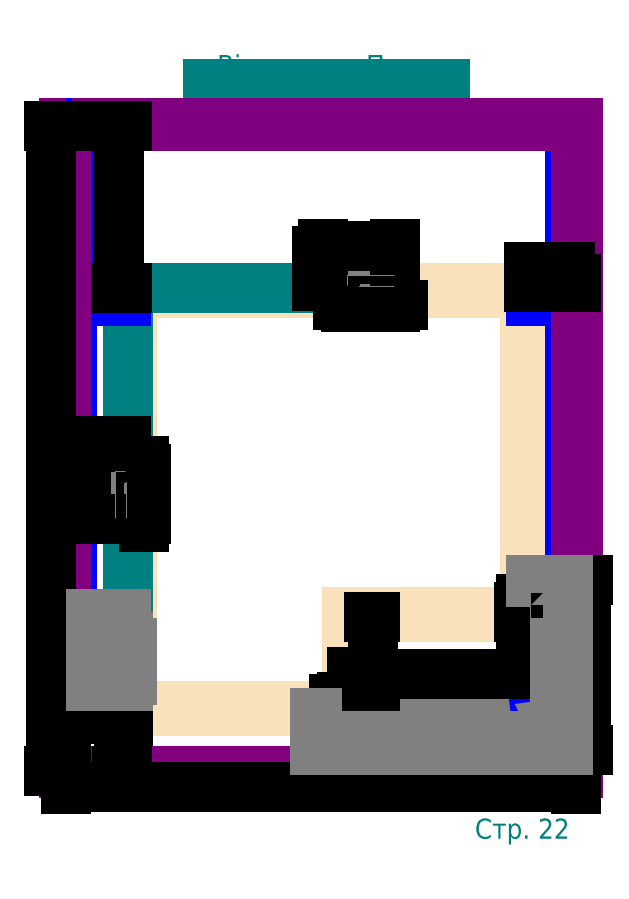
<metadata>
{"format":"dxf","ext":"dxf","renderer":"ezdxf+matplotlib","layout":"modelspace","background":"white","min_lineweight":24,"dpi":150}
</metadata>
<code>
0
SECTION
2
ENTITIES
0
HATCH
8
sterodur
10
0
20
0
30
0
210
0
220
0
230
1
2
gost_non-metal
70
    0
71
    0
91
    1
92
    0
93
    6
72
    1
10
665
20
1052
11
665
21
1057
72
    1
10
665
20
1057
11
1005
21
1057
72
    1
10
1005
20
1057
11
1005
21
258
72
    1
10
1005
20
258
11
1000
21
258
72
    1
10
1000
20
258
11
1000
21
1052
72
    1
10
1000
20
1052
11
665
21
1052
97
    0
75
    0
76
    1
52
0
41
2
77
    0
78
    0
98
    0
0
HATCH
8
sterodur
10
0
20
0
30
0
210
0
220
0
230
1
2
gost_non-metal
70
    0
71
    0
91
    1
92
    0
93
    6
72
    1
10
0
20
600
11
-5
21
600
72
    1
10
-5
20
600
11
-5
21
1057
72
    1
10
-5
20
1057
11
543
21
1057
72
    1
10
543
20
1057
11
543
21
1052
72
    1
10
543
20
1052
11
0
21
1052
72
    1
10
0
20
1052
11
0
21
600
97
    0
75
    0
76
    1
52
0
41
2
77
    0
78
    0
98
    0
0
HATCH
8
sterodur
10
0
20
0
30
0
210
0
220
0
230
1
2
gost_non-metal
70
    0
71
    0
91
    1
92
    0
93
    4
72
    1
10
0
20
184
11
-5
21
184
72
    1
10
-5
20
184
11
-5
21
478
72
    1
10
-5
20
478
11
0
21
478
72
    1
10
0
20
478
11
0
21
184
97
    0
75
    0
76
    1
52
0
41
2
77
    0
78
    0
98
    0
0
HATCH
8
sterodur
10
0
20
0
30
0
210
0
220
0
230
1
2
gost_non-metal
70
    0
71
    0
91
    1
92
    0
93
    6
72
    1
10
0
20
62
11
-5
21
62
72
    1
10
-5
20
62
11
-5
21
-5
72
    1
10
-5
20
-5
11
534
21
-5
72
    1
10
534
20
-5
11
534
21
0
72
    1
10
534
20
0
11
0
21
0
72
    1
10
0
20
0
11
0
21
62
97
    0
75
    0
76
    1
52
0
41
2
77
    0
78
    0
98
    0
0
HATCH
8
lyce
10
0
20
0
30
0
210
0
220
0
230
1
2
gost_ceramics
70
    0
71
    0
91
    1
92
    0
93
   10
72
    1
10
650
20
1040
11
650
21
1052
72
    1
10
650
20
1052
11
1000
21
1052
72
    1
10
1000
20
1052
11
1000
21
234
72
    1
10
1000
20
234
11
558
21
234
72
    1
10
558
20
234
11
558
21
195
72
    1
10
558
20
195
11
546
21
195
72
    1
10
546
20
195
11
546
21
246
72
    1
10
546
20
246
11
988
21
246
72
    1
10
988
20
246
11
988
21
1040
72
    1
10
988
20
1040
11
650
21
1040
97
    0
75
    0
76
    1
52
0
41
3
77
    0
78
    0
98
    0
0
HATCH
8
lyce
10
0
20
0
30
0
210
0
220
0
230
1
2
gost_ceramics
70
    0
71
    0
91
    1
92
    0
93
    8
72
    1
10
12
20
77
11
0
21
77
72
    1
10
0
20
77
11
0
21
0
72
    1
10
0
20
0
11
558
21
0
72
    1
10
558
20
0
11
558
21
90
72
    1
10
558
20
90
11
546
21
90
72
    1
10
546
20
90
11
546
21
12
72
    1
10
546
20
12
11
12
21
12
72
    1
10
12
20
12
11
12
21
77
97
    0
75
    0
76
    1
52
0
41
3
77
    0
78
    0
98
    0
0
HATCH
8
lyce
10
0
20
0
30
0
210
0
220
0
230
1
2
gost_ceramics
70
    0
71
    0
91
    1
92
    0
93
    4
72
    1
10
12
20
493
11
12
21
169
72
    1
10
12
20
169
11
0
21
169
72
    1
10
0
20
169
11
0
21
493
72
    1
10
0
20
493
11
12
21
493
97
    0
75
    0
76
    1
52
0
41
3
77
    0
78
    0
98
    0
0
HATCH
8
lyce
10
0
20
0
30
0
210
0
220
0
230
1
2
gost_ceramics
70
    0
71
    0
91
    1
92
    0
93
    6
72
    1
10
12
20
585
11
0
21
585
72
    1
10
0
20
585
11
0
21
1052
72
    1
10
0
20
1052
11
558
21
1052
72
    1
10
558
20
1052
11
558
21
1040
72
    1
10
558
20
1040
11
12
21
1040
72
    1
10
12
20
1040
11
12
21
585
97
    0
75
    0
76
    1
52
0
41
3
77
    0
78
    0
98
    0
0
HATCH
8
lyce
10
0
20
0
30
0
210
0
220
0
230
1
2
gost_ceramics
70
    0
71
    0
91
    1
92
    0
93
    8
72
    1
10
754
20
52
11
727
21
52
72
    1
10
727
20
52
11
727
21
12
72
    1
10
727
20
12
11
754
21
12
72
    1
10
754
20
12
11
754
21
52
72
    1
10
715
20
8.882e-16
11
766
21
8.882e-16
72
    1
10
766
20
8.882e-16
11
766
21
64
72
    1
10
766
20
64
11
715
21
64
72
    1
10
715
20
64
11
715
21
8.882e-16
97
    0
75
    0
76
    1
52
0
41
3
77
    0
78
    0
98
    0
0
HATCH
8
lyce
10
0
20
0
30
0
210
0
220
0
230
1
2
gost_ceramics
70
    0
71
    0
91
    1
92
    0
93
   13
72
    1
10
1000
20
77
11
1000
21
8.882e-16
72
    1
10
1000
20
8.882e-16
11
923
21
8.882e-16
72
    1
10
923
20
8.882e-16
11
923
21
64
72
    1
10
923
20
64
11
936
21
64
72
    1
10
936
20
64
11
936
21
77
72
    1
10
936
20
77
11
936
21
77
72
    1
10
936
20
77
11
1000
21
77
72
    1
10
988
20
12
11
935
21
12
72
    1
10
935
20
12
11
935
21
52
72
    1
10
935
20
52
11
948
21
52
72
    1
10
948
20
52
11
948
21
65
72
    1
10
948
20
65
11
988
21
65
72
    1
10
988
20
65
11
988
21
12
97
    0
75
    0
76
    1
52
0
41
3
77
    0
78
    0
98
    0
0
LWPOLYLINE
8
lyce
90
    8
70
    0
43
0
10
1000
20
8.882e-16
10
923
20
8.882e-16
10
923
20
64
10
936
20
64
10
936
20
77
10
936
20
77
10
1000
20
77
10
1000
20
8.882e-16
0
LWPOLYLINE
8
lyce
90
    7
70
    0
43
0
10
988
20
12
10
935
20
12
10
935
20
52
10
948
20
52
10
948
20
65
10
988
20
65
10
988
20
12
0
LWPOLYLINE
8
lyce
90
    4
70
    1
43
0
10
715
20
8.882e-16
10
766
20
8.882e-16
10
766
20
64
10
715
20
64
0
LWPOLYLINE
8
lyce
90
    4
70
    1
43
0
10
727
20
12
10
754
20
12
10
754
20
52
10
727
20
52
0
LWPOLYLINE
8
lyce
90
    7
70
    0
43
0
10
12
20
585
10
0
20
585
10
0
20
1052
10
558
20
1052
10
558
20
1040
10
12
20
1040
10
12
20
585
0
LWPOLYLINE
8
lyce
90
    4
70
    1
43
0
10
0
20
493
10
12
20
493
10
12
20
169
10
0
20
169
0
LWPOLYLINE
8
fundament
90
    4
70
    1
43
0
10
0
20
1052
10
1000
20
1052
10
1000
20
8.882e-16
10
0
20
8.882e-16
0
LWPOLYLINE
8
lyce
90
    9
70
    0
43
0
10
12
20
77
10
0
20
77
10
0
20
0
10
558
20
0
10
558
20
90
10
546
20
90
10
546
20
12
10
12
20
12
10
12
20
77
0
LWPOLYLINE
8
lyce
90
   11
70
    0
43
0
10
650
20
1040
10
650
20
1052
10
1000
20
1052
10
1000
20
234
10
558
20
234
10
558
20
195
10
546
20
195
10
546
20
246
10
988
20
246
10
988
20
1040
10
650
20
1040
0
LWPOLYLINE
8
skhody
90
    9
70
    0
43
0
10
665
20
1088
10
665
20
1052
10
650
20
1052
10
650
20
1040
10
558
20
1040
10
558
20
1052
10
543
20
1052
10
543
20
1088
10
665
20
1088
0
MTEXT
8
tekst
10
1100
20
-300
30
0
40
50
41
243.1
71
    6
72
    1
1
Стр. 22
7
cyrillic_ii
210
0
220
0
230
1
50
0
73
    2
44
1
0
LWPOLYLINE
8
skhody
90
    8
70
    0
43
0
10
558
20
0
10
534
20
0
10
534
20
-29
10
1029
20
-29
10
1029
20
258
10
1000
20
258
10
1000
20
0
10
534
20
0
0
LWPOLYLINE
8
rynvy
90
    9
70
    0
43
0
10
1101
20
18
10
1115
20
18
10
1115
20
1461
10
1101
20
1461
10
1101
20
1034
10
1005
20
1034
10
1005
20
1020
10
1101
20
1020
10
1101
20
18
0
CIRCLE
8
rynvy
10
1018
20
25
40
6
0
LINE
8
rynvy
10
1018
20
31
11
1101
21
31
0
LINE
8
rynvy
10
1018
20
19
11
1101
21
19
0
MTEXT
8
tekst
10
500
20
1600
30
0
40
50
41
576.4
71
    5
72
    1
1
Відмостка. План.
7
cyrillic_ii
210
0
220
0
230
1
50
0
73
    2
44
1
0
LINE
8
tekst
10
200
20
1560
11
790
21
1560
0
LWPOLYLINE
8
sterodur
90
    7
70
    0
43
0
10
0
20
600
10
-5
20
600
10
-5
20
1057
10
543
20
1057
10
543
20
1052
10
0
20
1052
10
0
20
600
0
LWPOLYLINE
8
sterodur
90
    5
70
    0
43
0
10
0
20
184
10
-5
20
184
10
-5
20
478
10
0
20
478
10
0
20
184
0
LWPOLYLINE
8
sterodur
90
    7
70
    0
43
0
10
0
20
62
10
-5
20
62
10
-5
20
-5
10
534
20
-5
10
534
20
0
10
0
20
0
10
0
20
62
0
LWPOLYLINE
8
sterodur
90
    7
70
    0
43
0
10
665
20
1052
10
665
20
1057
10
1005
20
1057
10
1005
20
258
10
1000
20
258
10
1000
20
1052
10
665
20
1052
0
LWPOLYLINE
8
rynvy
90
   11
70
    0
43
0
10
-5
20
18
10
-152
20
18
10
-152
20
1461
10
-138
20
1461
10
-138
20
1034
10
-5
20
1034
10
-5
20
1020
10
-138
20
1020
10
-138
20
32
10
-5
20
32
10
-5
20
18
0
LWPOLYLINE
8
bordur
90
    4
70
    1
43
0
10
-138
20
1461
10
1101
20
1461
10
1101
20
1455
10
-138
20
1455
0
LWPOLYLINE
8
bordur
90
    9
70
    0
43
0
10
-152
20
1461
10
-158
20
1461
10
-158
20
-156
10
1121
20
-156
10
1121
20
1461
10
1115
20
1461
10
1115
20
-150
10
-152
20
-150
10
-152
20
1461
0
DIMENSION
8
rozmir
2
*D1
10
558
20
1010
30
0
11
550.5
21
1022
31
0
70
   32
71
    5
72
    0
3
Standard
53
0
210
0
220
0
230
1
13
543
23
1052
33
0
14
558
24
1052
34
0
0
DIMENSION
8
rozmir
2
*D2
10
665
20
1010
30
0
11
657.5
21
1022
31
0
70
   32
71
    5
72
    0
3
Standard
53
0
210
0
220
0
230
1
13
650
23
1052
33
0
14
665
24
1052
34
0
0
DIMENSION
8
rozmir
2
*D3
10
665
20
1095
30
0
11
604
21
1108
31
0
70
   32
71
    5
72
    0
3
Standard
53
0
210
0
220
0
230
1
13
543
23
1088
33
0
14
665
24
1088
34
0
0
DIMENSION
8
rozmir
2
*D4
10
536
20
1088
30
0
11
523.5
21
1072
31
0
70
   32
71
    5
72
    0
3
Standard
53
0
210
0
220
0
230
1
13
543
23
1057
33
0
14
543
24
1088
34
0
50
90
0
DIMENSION
8
rozmir
2
*D5
10
-152
20
-20
30
0
11
-76
21
-7.5
31
0
70
   32
71
    5
72
    0
3
Standard
53
0
210
0
220
0
230
1
13
0
23
8.882e-16
33
0
14
-152
24
0
34
0
0
DIMENSION
8
rozmir
2
*D6
10
-20
20
-150
30
0
11
-32.5
21
-75
31
0
70
   32
71
    5
72
    0
3
Standard
53
0
210
0
220
0
230
1
13
0
23
8.882e-16
33
0
14
0
24
-150
34
0
50
90
0
DIMENSION
8
rozmir
2
*D7
10
-20
20
1455
30
0
11
-32.5
21
1254
31
0
70
   32
71
    5
72
    0
3
Standard
53
0
210
0
220
0
230
1
13
0
23
1052
33
0
14
0
24
1455
34
0
50
90
0
DIMENSION
8
rozmir
2
*D8
10
1115
20
1070
30
0
11
1058
21
1082
31
0
70
   32
71
    5
72
    0
3
Standard
53
0
210
0
220
0
230
1
13
1000
23
1052
33
0
14
1115
24
1052
34
0
0
DIMENSION
8
rozmir
2
*D9
10
1101
20
1100
30
0
11
1050
21
1112
31
0
70
   32
71
    5
72
    0
3
Standard
53
0
210
0
220
0
230
1
13
1000
23
1052
33
0
14
1101
24
1052
34
0
0
DIMENSION
8
rozmir
2
*D10
10
-138
20
39
30
0
11
-69
21
51.5
31
0
70
   32
71
    5
72
    0
3
Standard
53
0
210
0
220
0
230
1
13
0
23
32
33
0
14
-138
24
32
34
0
0
DIMENSION
8
rozmir
2
*D11
10
558
20
30
30
0
11
520
21
40
31
0
70
   32
71
    5
72
    0
3
Standard
53
0
210
0
220
0
230
1
13
534
23
0
33
0
14
558
24
0
34
0
0
DIMENSION
8
rozmir
2
*D12
10
570
20
-29
30
0
11
557.5
21
-14.5
31
0
70
   32
71
    5
72
    0
3
Standard
53
0
210
0
220
0
230
1
13
558
23
0
33
0
14
558
24
-29
34
0
50
90
0
DIMENSION
8
rozmir
2
*D13
10
980
20
258
30
0
11
968
21
272
31
0
70
   32
71
    5
72
    0
3
Standard
53
0
210
0
220
0
230
1
13
1000
23
234
33
0
14
1000
24
258
34
0
50
90
0
DIMENSION
8
rozmir
2
*D14
10
1029
20
220
30
0
11
1014
21
232.5
31
0
70
   32
71
    5
72
    0
3
Standard
53
0
210
0
220
0
230
1
13
1000
23
234
33
0
14
1029
24
234
34
0
0
DIMENSION
8
rozmir
2
*D15
10
610
20
-1.225e-15
30
0
11
597.5
21
117
31
0
70
   32
71
    5
72
    0
3
Standard
53
0
210
0
220
0
230
1
13
600
23
234
33
0
14
600
24
0
34
0
50
90
0
DIMENSION
8
rozmir
2
*D16
10
1000
20
90
30
0
11
779
21
102.5
31
0
70
   32
71
    5
72
    0
3
Standard
53
0
210
0
220
0
230
1
13
558
23
90
33
0
14
1000
24
90
34
0
0
DIMENSION
8
rozmir
2
*D17
10
-190
20
-150
30
0
11
-202.5
21
652.5
31
0
70
   32
71
    5
72
    0
3
Standard
53
0
210
0
220
0
230
1
13
-138
23
1455
33
0
14
-152
24
-150
34
0
50
90
0
DIMENSION
8
rozmir
2
*D18
10
1115
20
-190
30
0
11
481.5
21
-177.5
31
0
70
   32
71
    5
72
    0
3
Standard
53
0
210
0
220
0
230
1
13
-152
23
-150
33
0
14
1115
24
-150
34
0
0
LWPOLYLINE
8
skhody
90
    5
70
    0
43
0
10
543
20
1057
10
515
20
1057
10
515
20
1116
10
665
20
1116
10
665
20
1088
0
DIMENSION
8
rozmir
2
*D19
10
660
20
1123
30
0
11
590
21
1136
31
0
70
   32
71
    5
72
    0
3
Standard
53
0
210
0
220
0
230
1
13
515
23
1116
33
0
14
665
24
1116
34
0
0
DIMENSION
8
rozmir
2
*D20
10
508
20
1118
30
0
11
495.5
21
1086
31
0
70
   32
71
    5
72
    0
3
Standard
53
0
210
0
220
0
230
1
13
515
23
1057
33
0
14
515
24
1116
34
0
50
90
0
LWPOLYLINE
8
skhody
90
    5
70
    0
43
0
10
515
20
1057
10
487
20
1057
10
487
20
1144
10
665
20
1144
10
665
20
1116
0
DIMENSION
8
rozmir
2
*D21
10
483
20
1155
30
0
11
576
21
1168
31
0
70
   32
71
    5
72
    0
3
Standard
53
0
210
0
220
0
230
1
13
665
23
1144
33
0
14
487
24
1144
34
0
0
DIMENSION
8
rozmir
2
*D22
10
476
20
1146
30
0
11
463.5
21
1100
31
0
70
   32
71
    5
72
    0
3
Standard
53
0
210
0
220
0
230
1
13
487
23
1057
33
0
14
487
24
1144
34
0
50
90
0
LWPOLYLINE
8
skhody
90
    9
70
    0
43
0
10
-36
20
478
10
0
20
478
10
0
20
493
10
12
20
493
10
12
20
585
10
0
20
585
10
0
20
600
10
-36
20
600
10
-36
20
478
0
DIMENSION
8
rozmir
2
*D23
10
42
20
585
30
0
11
29.5
21
592.5
31
0
70
   32
71
    5
72
    0
3
Standard
53
0
210
0
220
0
230
1
13
0
23
600
33
0
14
0.06602
24
585
34
0
50
270
0
DIMENSION
8
rozmir
2
*D24
10
42
20
478
30
0
11
29.5
21
485.5
31
0
70
   32
71
    5
72
    0
3
Standard
53
0
210
0
220
0
230
1
13
0
23
493
33
0
14
0
24
478
34
0
50
270
0
DIMENSION
8
rozmir
2
*D25
10
-43
20
478
30
0
11
-55.5
21
539
31
0
70
   32
71
    5
72
    0
3
Standard
53
0
210
0
220
0
230
1
13
-36
23
600
33
0
14
-36
24
478
34
0
50
270
0
DIMENSION
8
rozmir
2
*D26
10
-36
20
607
30
0
11
-20.5
21
619.5
31
0
70
   32
71
    5
72
    0
3
Standard
53
0
210
0
220
0
230
1
13
-5
23
600
33
0
14
-36
24
600
34
0
50
180
0
LWPOLYLINE
8
skhody
90
    5
70
    0
43
0
10
-5
20
600
10
-5
20
628
10
-64
20
628
10
-64
20
478
10
-36
20
478
0
DIMENSION
8
rozmir
2
*D27
10
-71
20
483
30
0
11
-83.5
21
553
31
0
70
   32
71
    5
72
    0
3
Standard
53
0
210
0
220
0
230
1
13
-64
23
628
33
0
14
-64
24
478
34
0
50
270
0
DIMENSION
8
rozmir
2
*D28
10
-66
20
635
30
0
11
-34.5
21
647.5
31
0
70
   32
71
    5
72
    0
3
Standard
53
0
210
0
220
0
230
1
13
-5
23
628
33
0
14
-64
24
628
34
0
50
180
0
LWPOLYLINE
8
skhody
90
    5
70
    0
43
0
10
-5
20
628
10
-5
20
656
10
-92
20
656
10
-92
20
478
10
-64
20
478
0
DIMENSION
8
rozmir
2
*D29
10
-103
20
660
30
0
11
-115.5
21
567
31
0
70
   32
71
    5
72
    0
3
Standard
53
0
210
0
220
0
230
1
13
-92
23
478
33
0
14
-92
24
656
34
0
50
270
0
DIMENSION
8
rozmir
2
*D30
10
-94
20
667
30
0
11
-48.5
21
679.5
31
0
70
   32
71
    5
72
    0
3
Standard
53
0
210
0
220
0
230
1
13
-5
23
656
33
0
14
-92
24
656
34
0
50
180
0
LWPOLYLINE
8
skhody
90
    9
70
    0
43
0
10
-36
20
62
10
0
20
62
10
0
20
77
10
12
20
77
10
12
20
169
10
0
20
169
10
0
20
184
10
-36
20
184
10
-36
20
62
0
LWPOLYLINE
8
skhody
90
    5
70
    0
43
0
10
-5
20
184
10
-5
20
212
10
-64
20
212
10
-64
20
62
10
-36
20
62
0
LWPOLYLINE
8
skhody
90
    5
70
    0
43
0
10
-5
20
212
10
-5
20
240
10
-92
20
240
10
-92
20
62
10
-64
20
62
0
DIMENSION
8
rozmir
2
*D31
10
570
20
-65
30
0
11
557.5
21
-46
31
0
70
   32
71
    5
72
    0
3
Standard
53
0
210
0
220
0
230
1
13
558
23
-29
33
0
14
558
24
-63
34
0
50
90
0
DIMENSION
8
rozmir
2
*D32
10
570
20
-99
30
0
11
557.5
21
-80
31
0
70
   32
71
    5
72
    0
3
Standard
53
0
210
0
220
0
230
1
13
558
23
-63
33
0
14
558
24
-97
34
0
50
90
0
DIMENSION
8
rozmir
2
*D33
10
530
20
-40
30
0
11
517
21
-27.5
31
0
70
   32
71
    5
72
    0
3
Standard
53
0
210
0
220
0
230
1
13
500
23
-29
33
0
14
534
24
-29
34
0
0
DIMENSION
8
rozmir
2
*D34
10
464
20
-73
30
0
11
483
21
-60.5
31
0
70
   32
71
    5
72
    0
3
Standard
53
0
210
0
220
0
230
1
13
500
23
-63
33
0
14
466
24
-63
34
0
0
DIMENSION
8
rozmir
2
*D35
10
1065
20
220
30
0
11
1046
21
232.5
31
0
70
   32
71
    5
72
    0
3
Standard
53
0
210
0
220
0
230
1
13
1029
23
234
33
0
14
1063
24
234
34
0
0
DIMENSION
8
rozmir
2
*D36
10
1099
20
220
30
0
11
1080
21
232.5
31
0
70
   32
71
    5
72
    0
3
Standard
53
0
210
0
220
0
230
1
13
1063
23
234
33
0
14
1097
24
234
34
0
0
DIMENSION
8
rozmir
2
*D37
10
1101
20
-126
30
0
11
781.5
21
-113.5
31
0
70
   32
71
    5
72
    0
3
Standard
53
0
210
0
220
0
230
1
13
466
23
-97
33
0
14
1097
24
-97
34
0
0
DIMENSION
8
rozmir
2
*D38
10
1040
20
294
30
0
11
1028
21
275
31
0
70
   32
71
    5
72
    0
3
Standard
53
0
210
0
220
0
230
1
13
1029
23
258
33
0
14
1029
24
292
34
0
50
90
0
LWPOLYLINE
8
skhody
90
    7
70
    0
43
0
10
534
20
-5
10
500
20
-5
10
500
20
-63
10
1063
20
-63
10
1063
20
292
10
1005
20
292
10
1005
20
258
0
DIMENSION
8
rozmir
2
*D39
10
1075
20
328
30
0
11
1062
21
309
31
0
70
   32
71
    5
72
    0
3
Standard
53
0
210
0
220
0
230
1
13
1063
23
292
33
0
14
1063
24
326
34
0
50
90
0
DIMENSION
8
rozmir
2
*D40
10
1140
20
330
30
0
11
1128
21
114.5
31
0
70
   32
71
    5
72
    0
3
Standard
53
0
210
0
220
0
230
1
13
1097
23
-97
33
0
14
1097
24
326
34
0
50
90
0
LWPOLYLINE
8
skhody
90
    7
70
    0
43
0
10
1005
20
292
10
1005
20
326
10
1097
20
326
10
1097
20
-97
10
466
20
-97
10
466
20
-5
10
500
20
-5
0
ENDSEC
0
EOF

</code>
